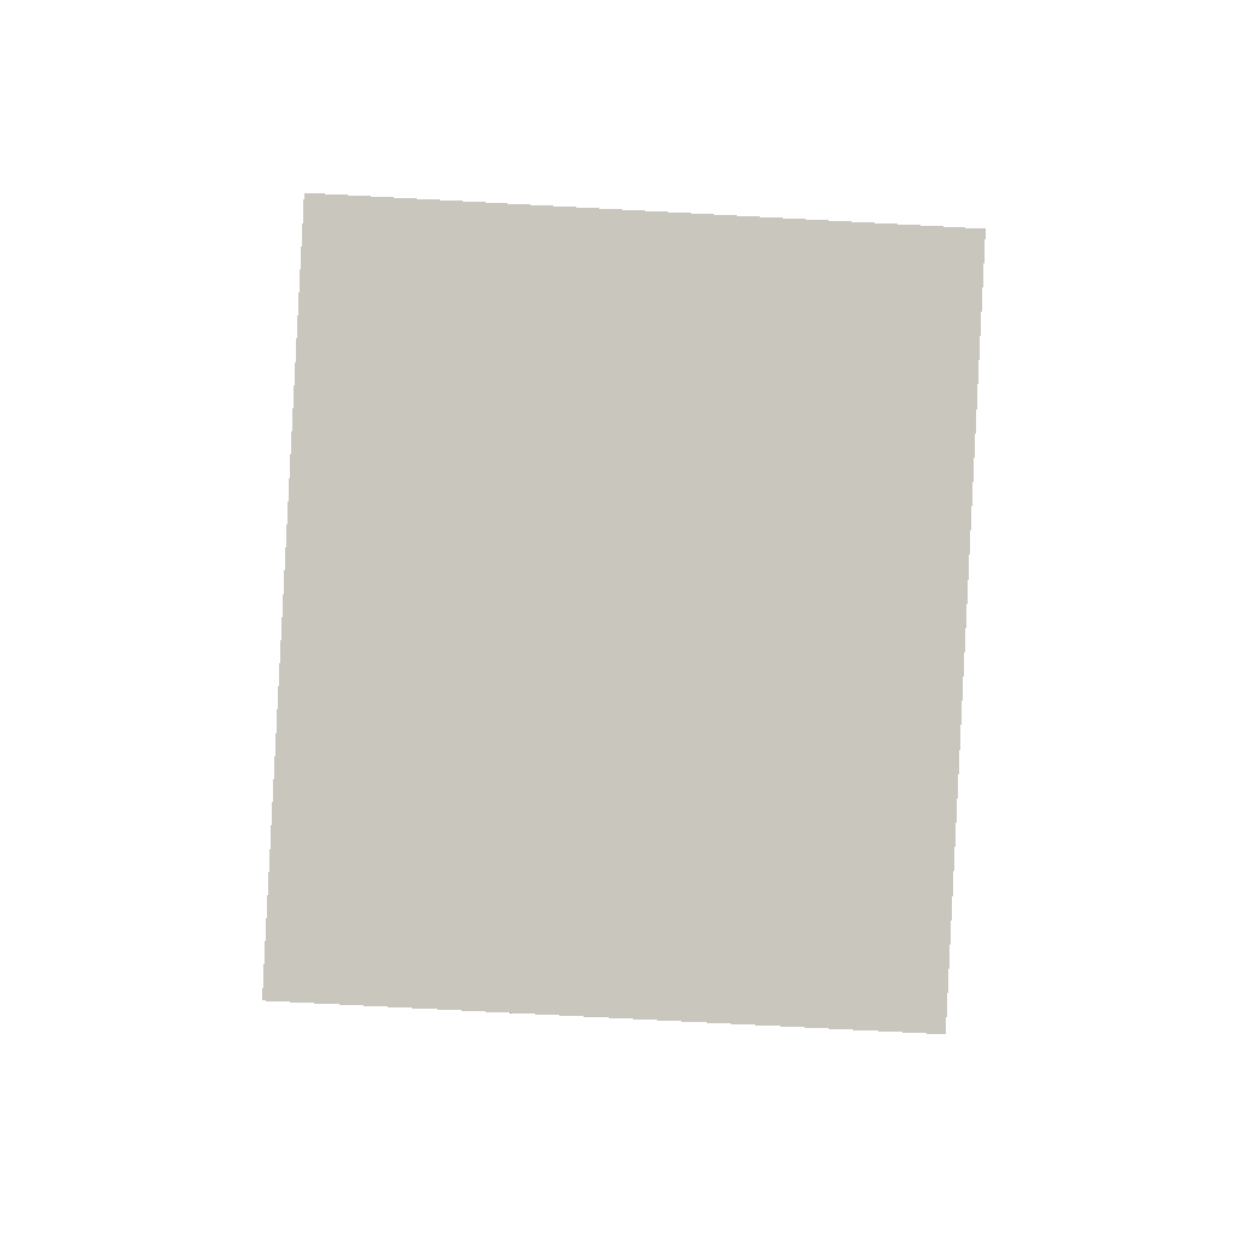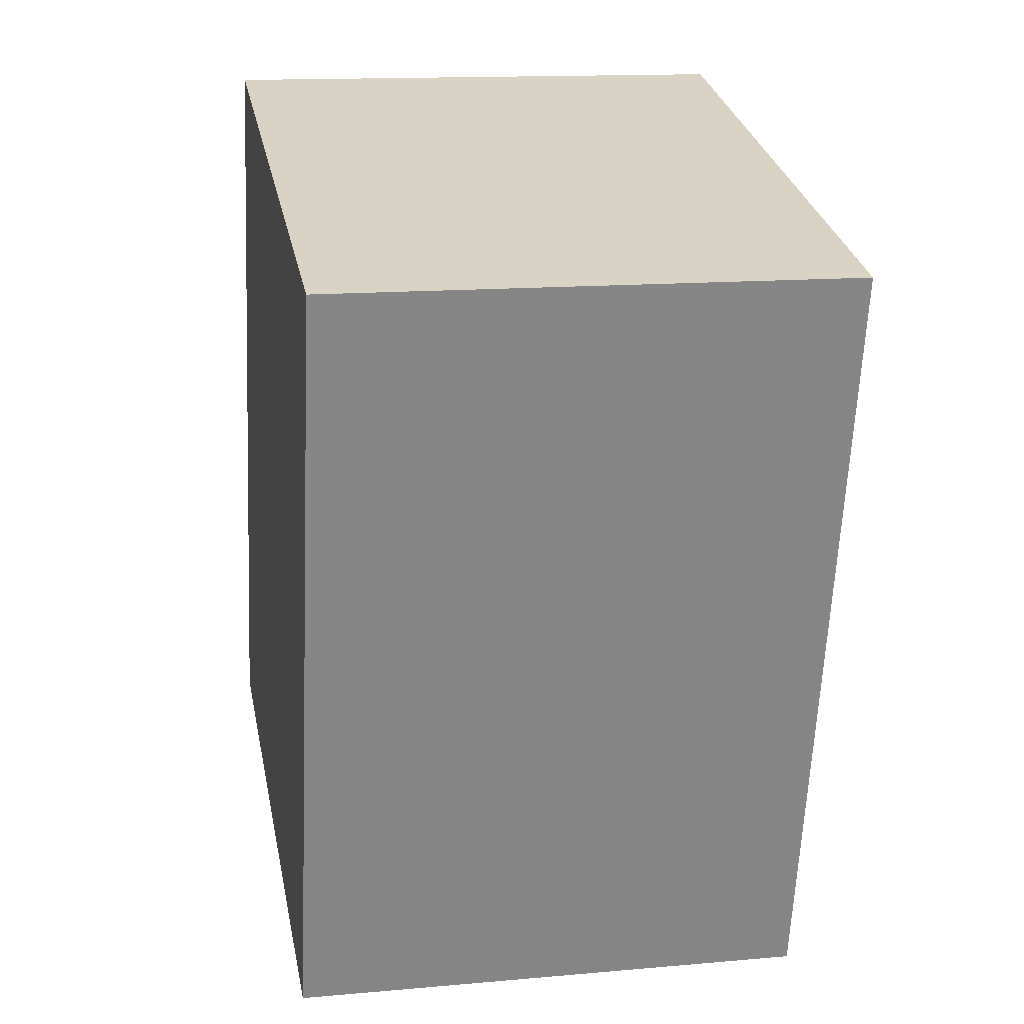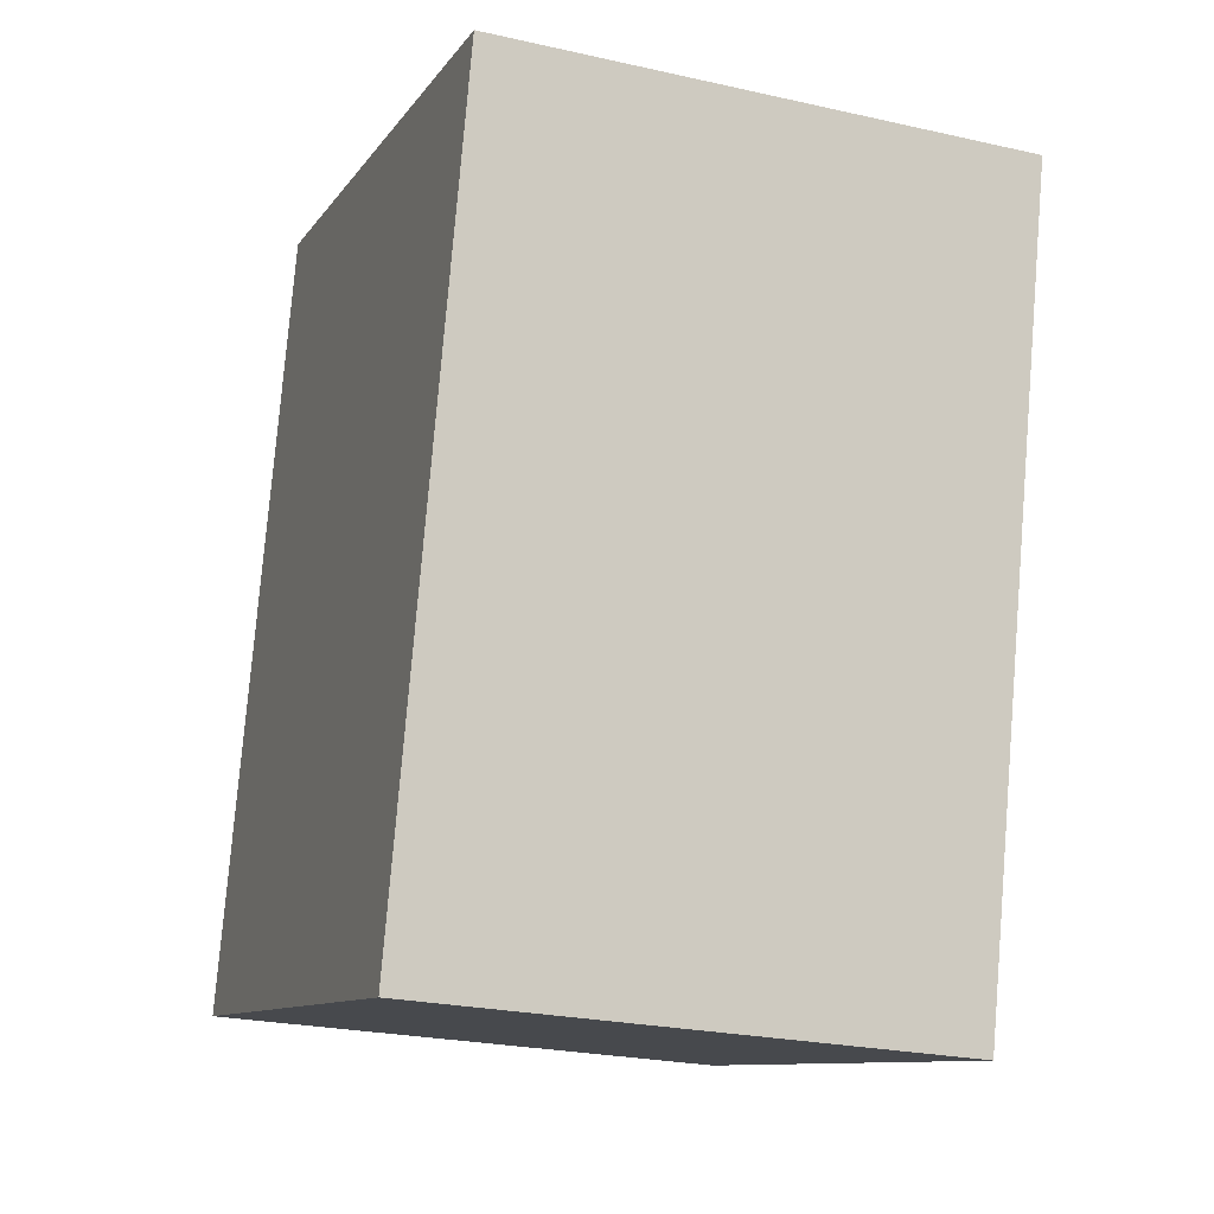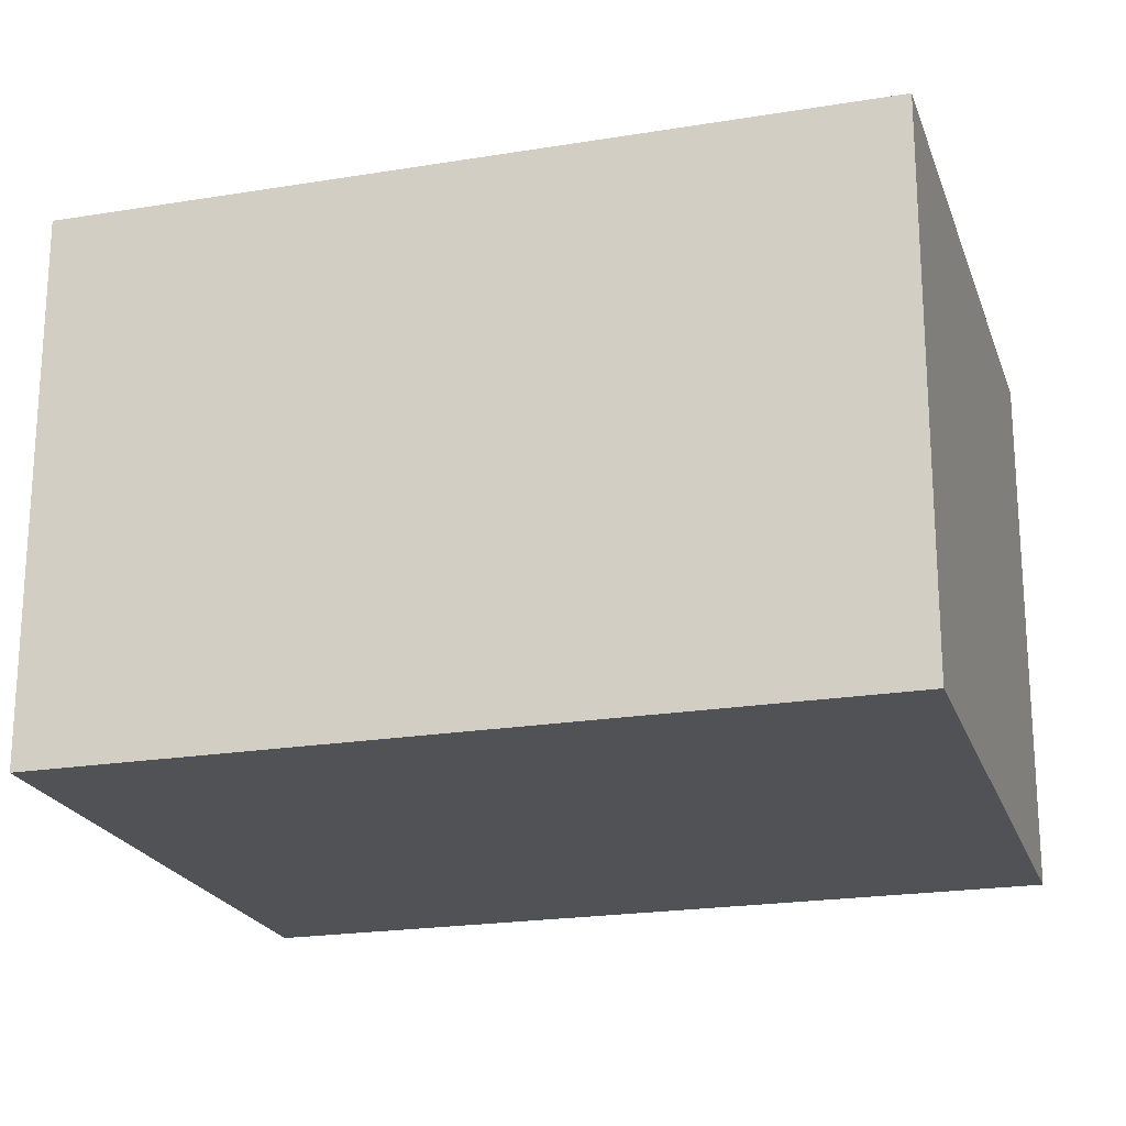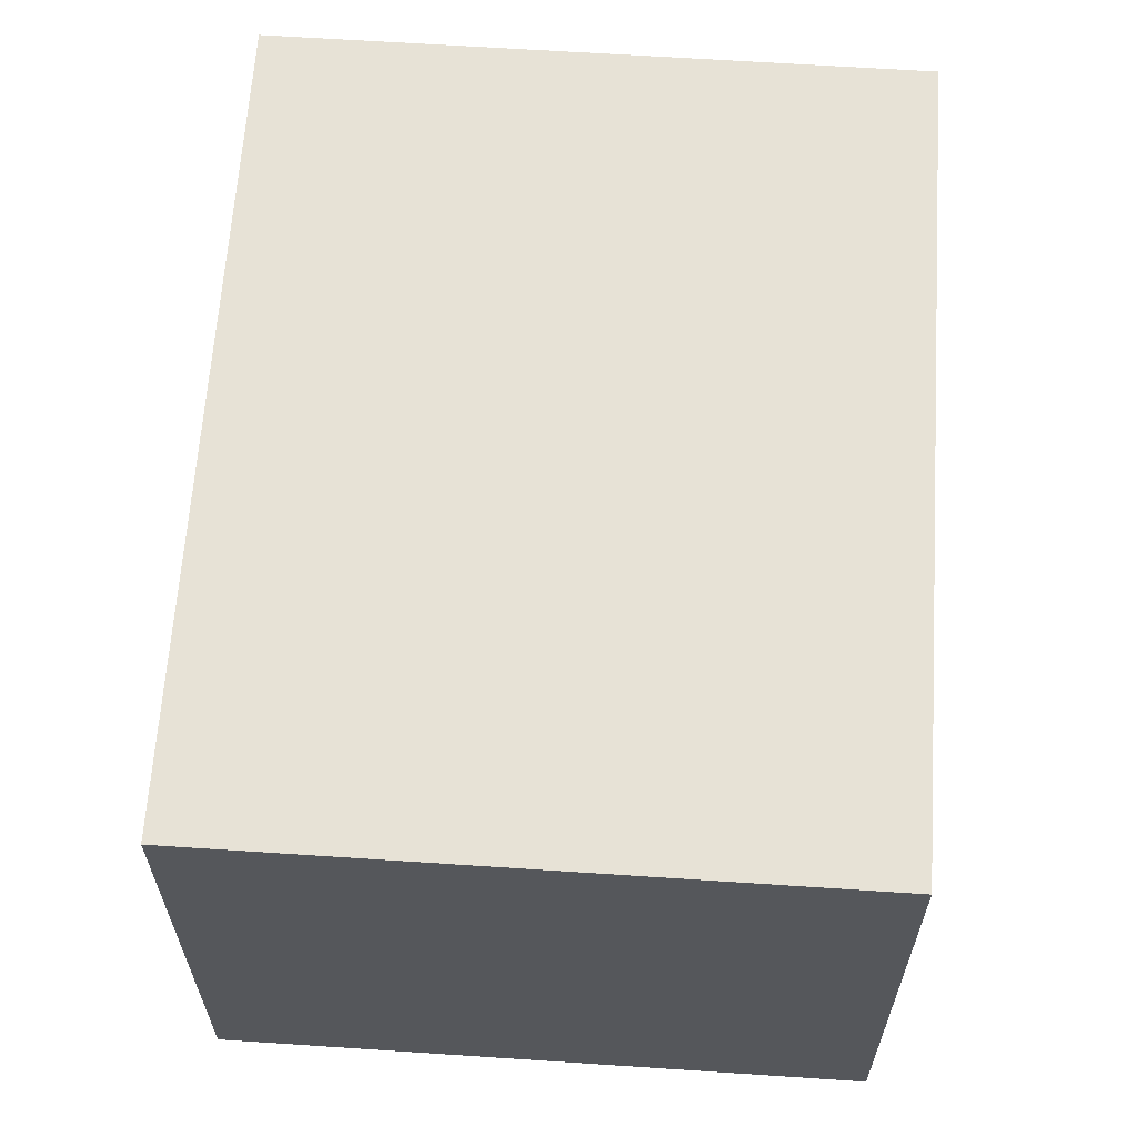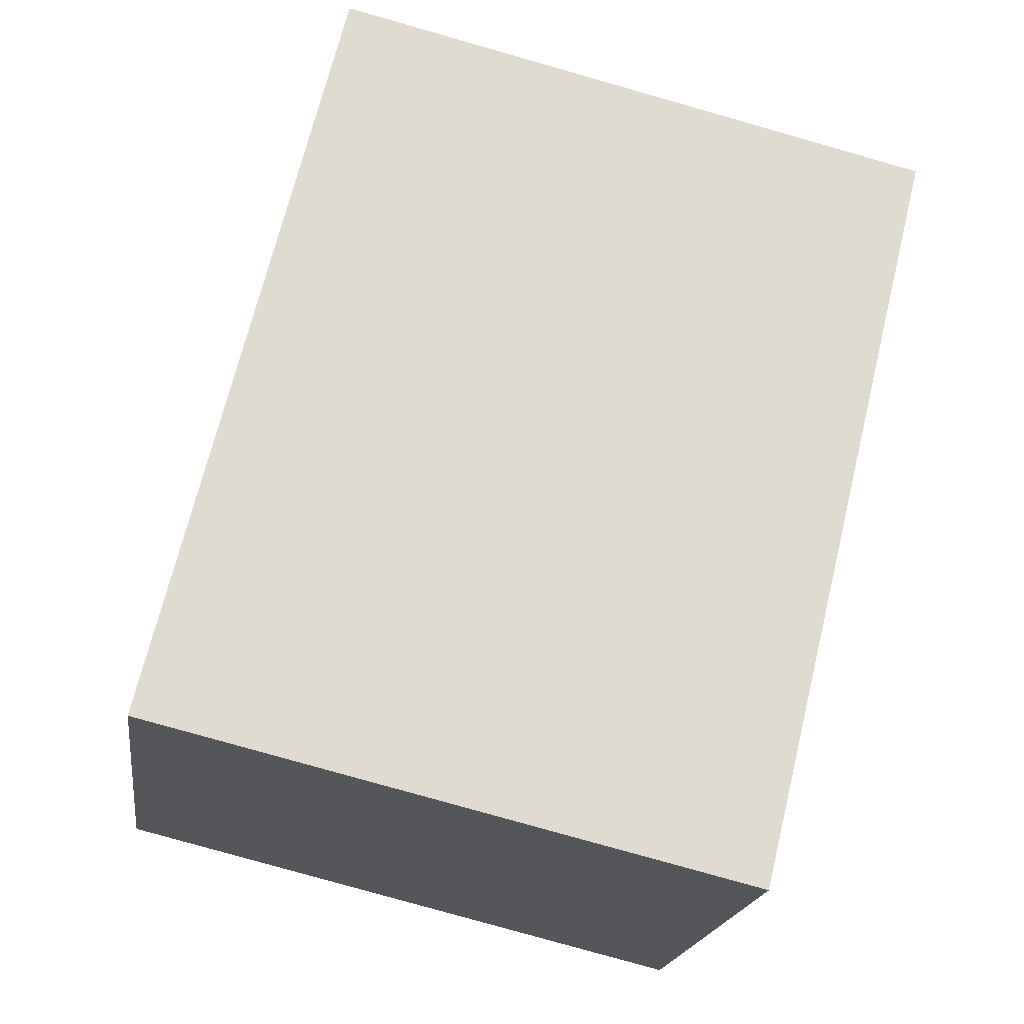
<metadata>
{"format":"obj","ext":"obj","renderer":"f3d","projection":"perspective","resolution":1024,"background":"white","views":[{"elev":-76.8,"azim":-93.0,"up":"+Z"},{"elev":14.3,"azim":78.9,"up":"+Z"},{"elev":-24.5,"azim":69.7,"up":"+Z"},{"elev":-21.3,"azim":120.1,"up":"+Y"},{"elev":63.5,"azim":-162.4,"up":"+Y"},{"elev":-19.3,"azim":-7.8,"up":"+Z"}]}
</metadata>
<code>
v  5.025 4.377 -1.231
v  1.567 4.377 6.396
v  6.592 4.377 5.164
v  0 4.377 2.68e-16
v  6.592 -3.162e-16 5.164
v  5.025 7.538e-17 -1.231
v  0 0 0
v  1.567 -3.916e-16 6.396
g defaultobject
f 1 2 3
f 2 1 4
f 5 1 3
f 1 5 6
f 6 4 1
f 4 6 7
f 7 2 4
f 2 7 8
f 8 3 2
f 3 8 5
f 5 7 6
f 7 5 8

</code>
